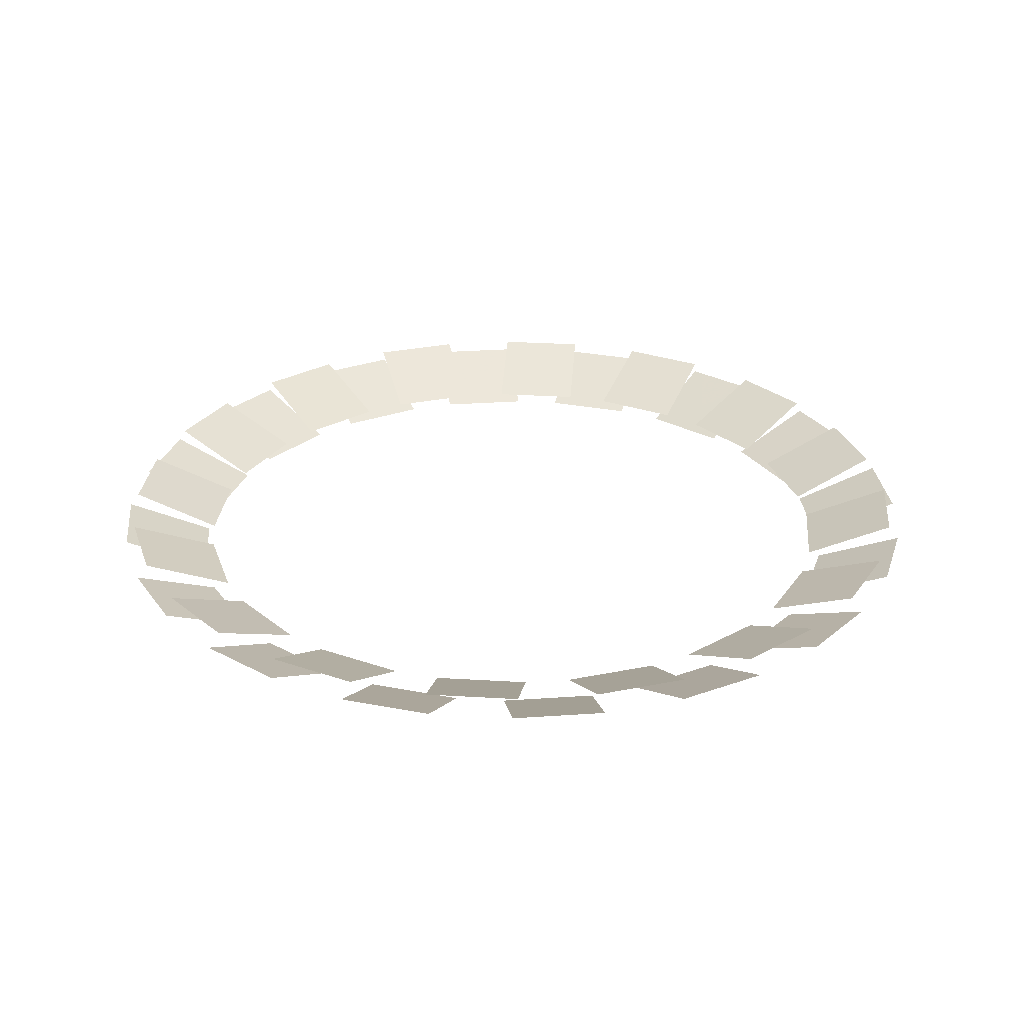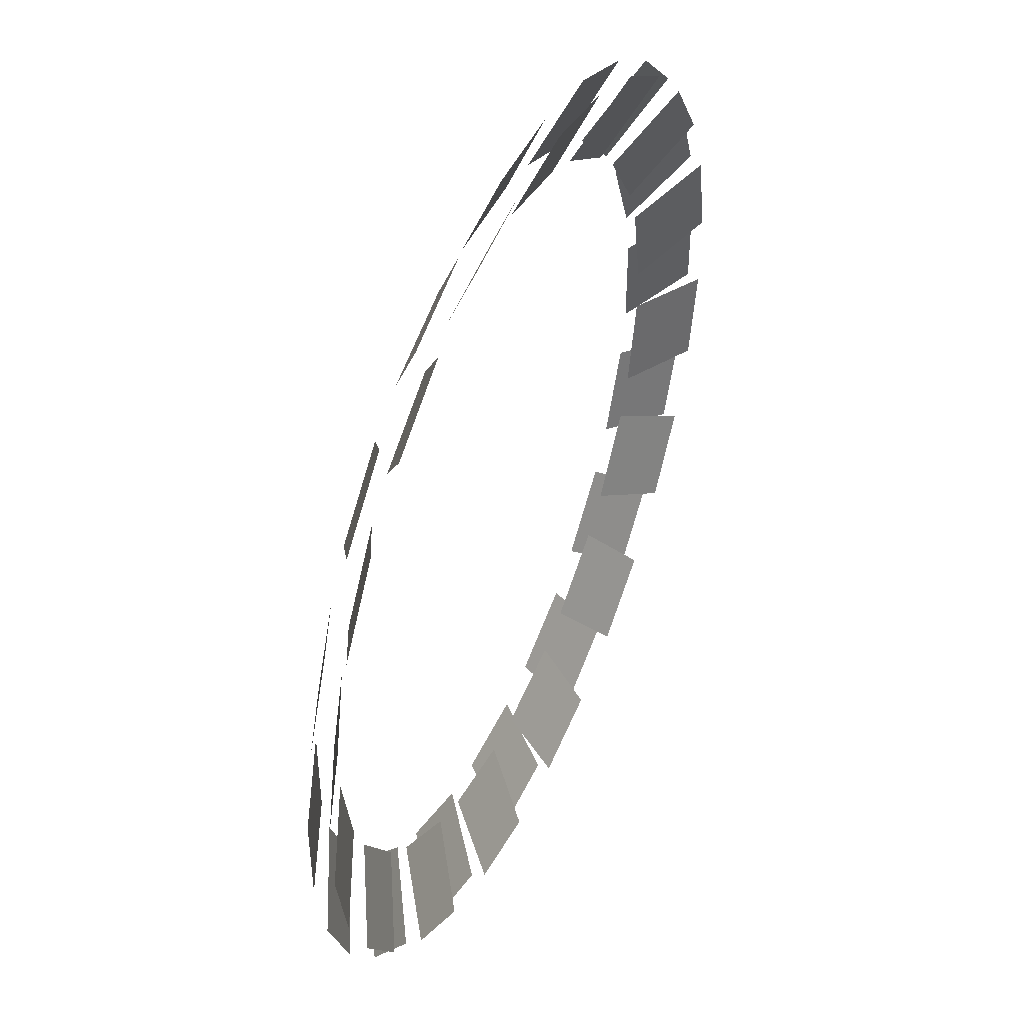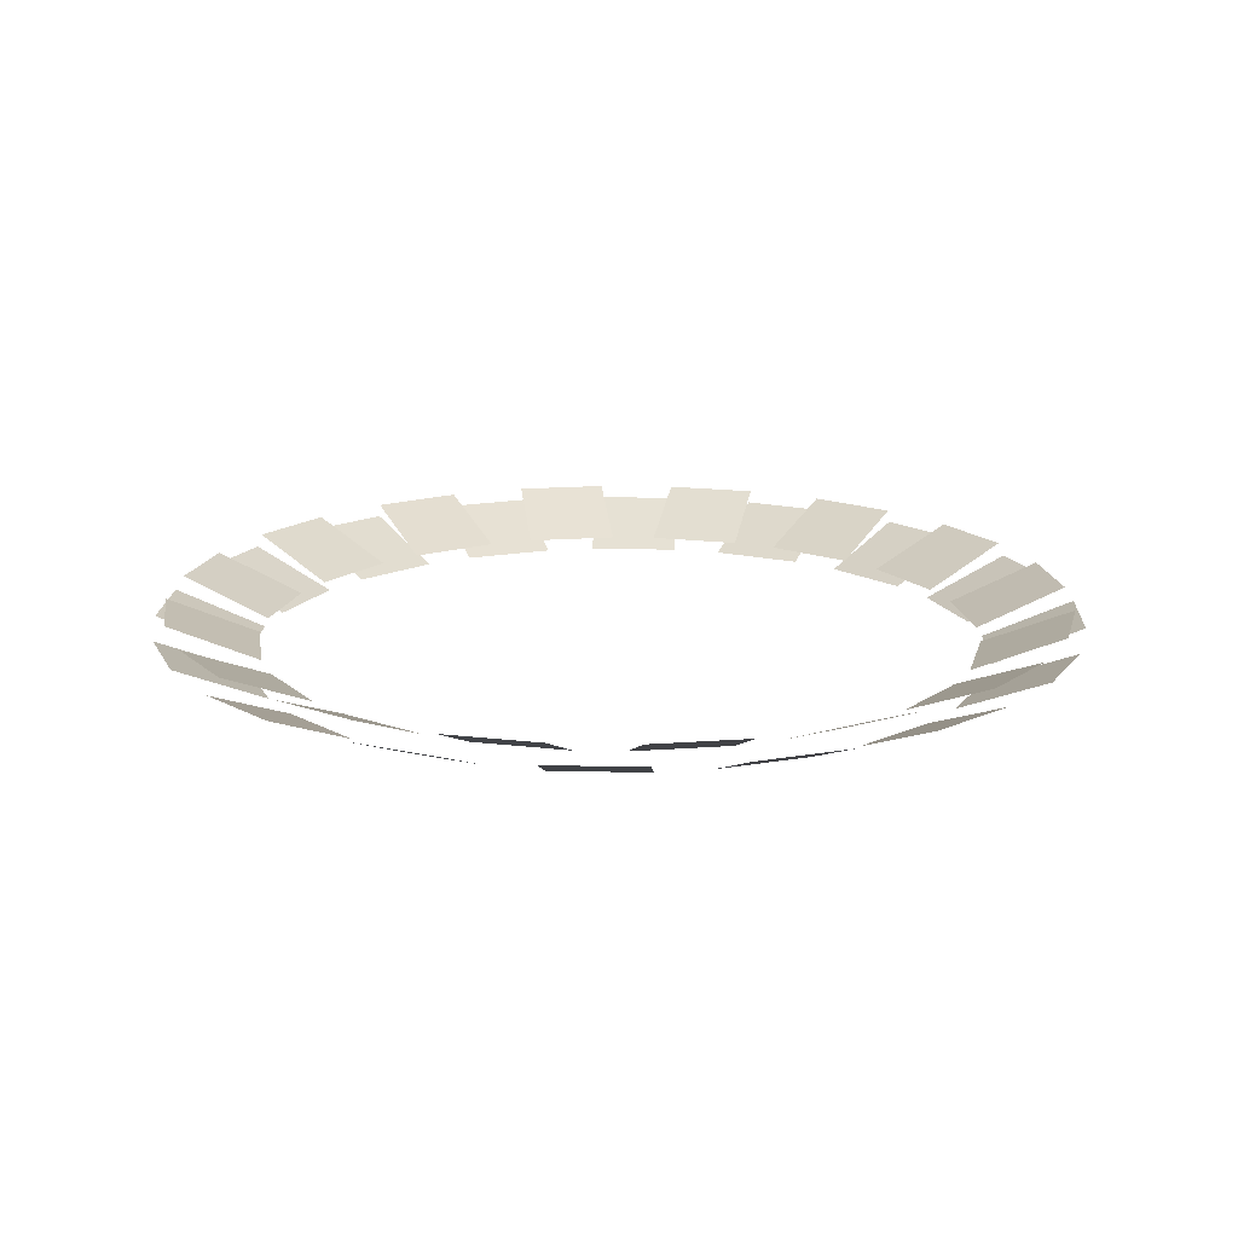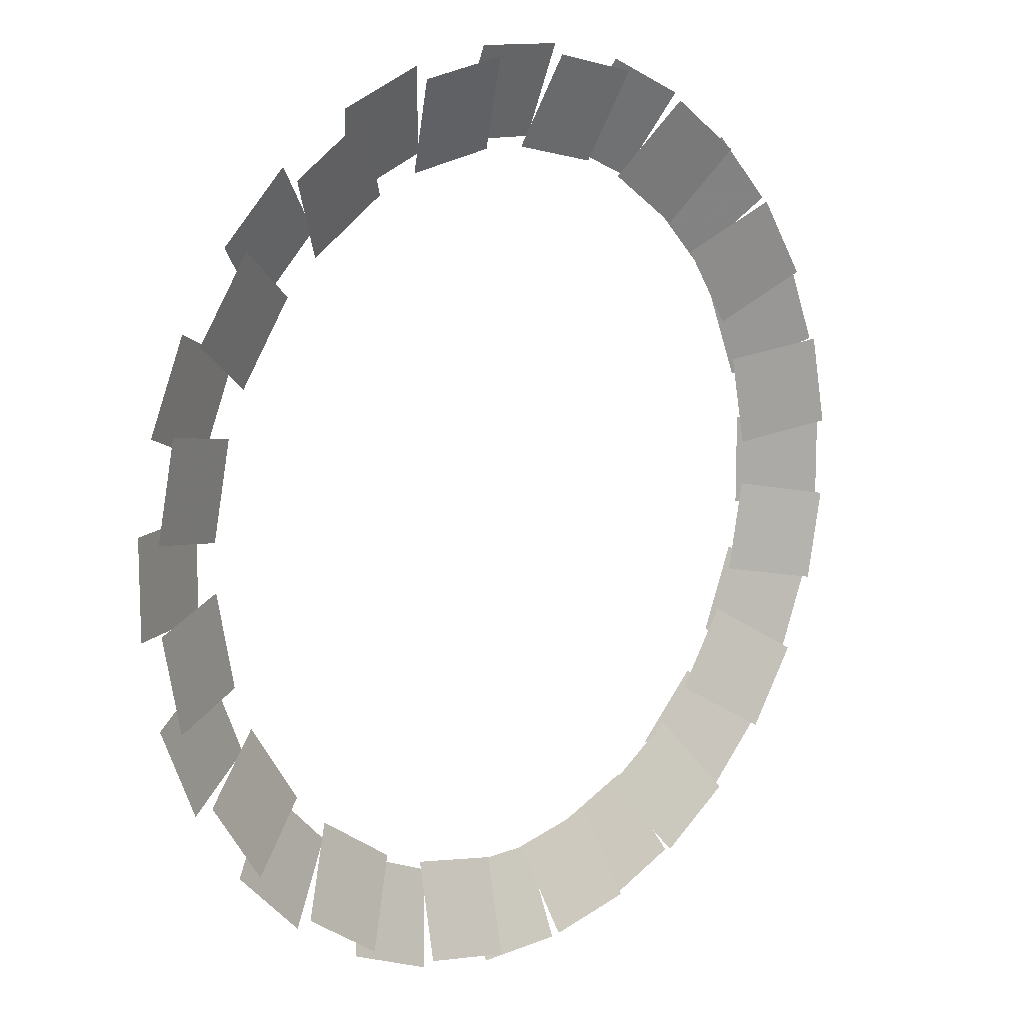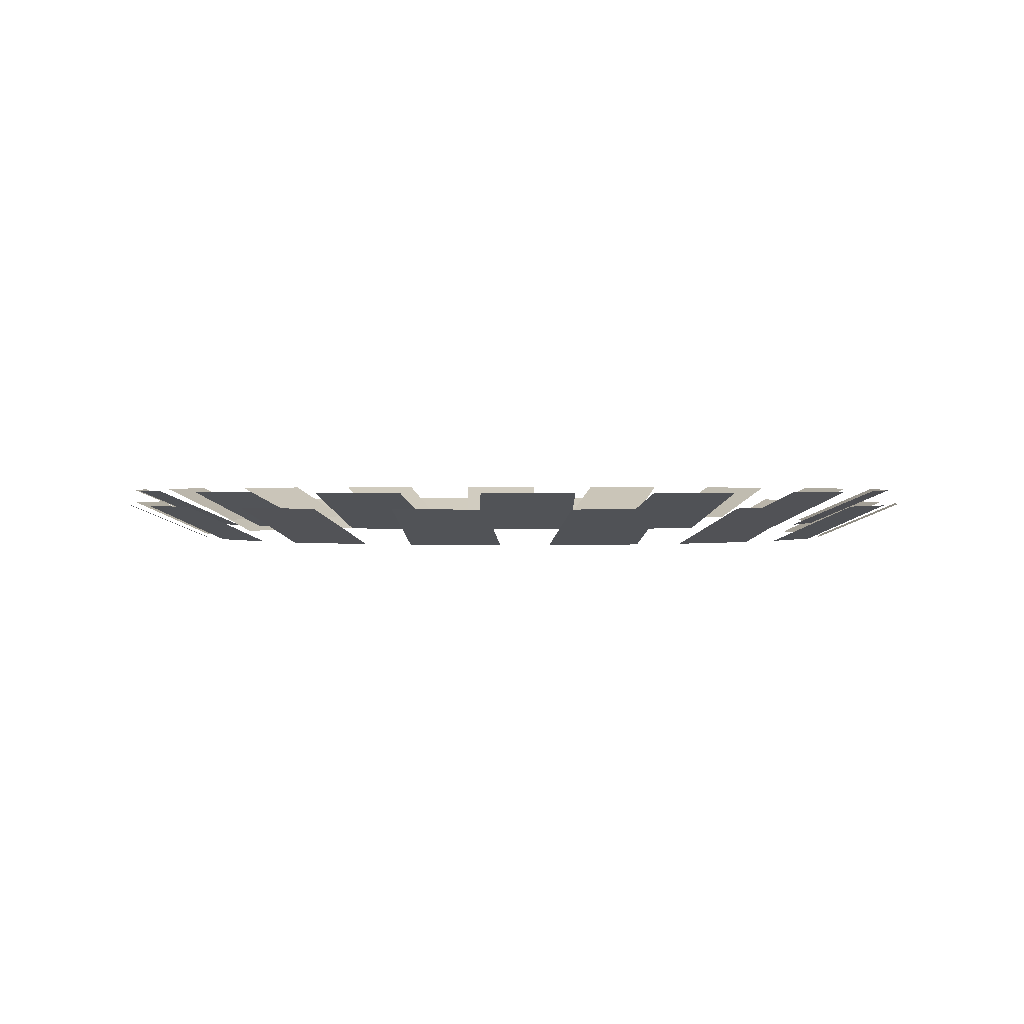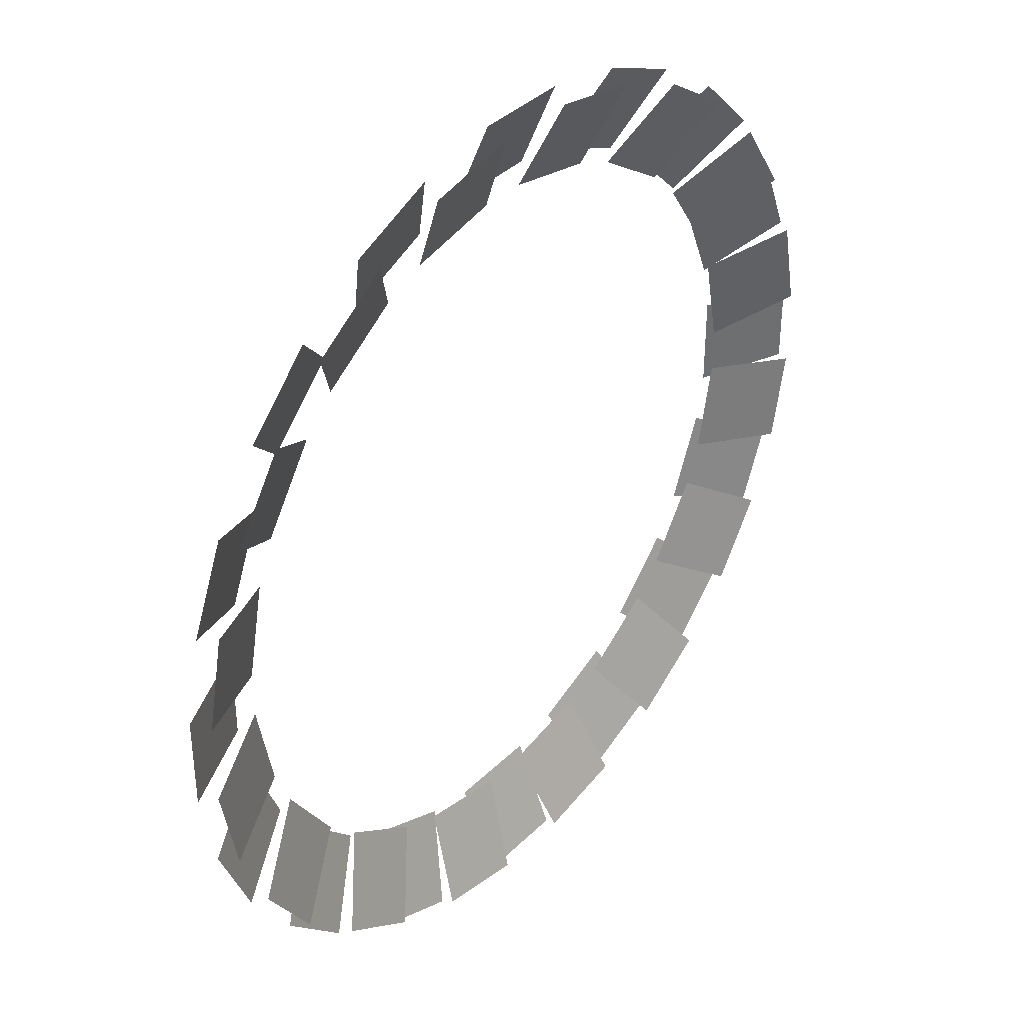
<metadata>
{"format":"obj","ext":"obj","renderer":"f3d","projection":"perspective","resolution":1024,"background":"white","views":[{"elev":28.4,"azim":61.5,"up":"+Z"},{"elev":46.4,"azim":-65.9,"up":"+Y"},{"elev":16.8,"azim":-109.9,"up":"+Z"},{"elev":12.2,"azim":-43.7,"up":"+Y"},{"elev":1.1,"azim":9.2,"up":"+Z"},{"elev":37.8,"azim":-50.9,"up":"+Y"}]}
</metadata>
<code>
v -140.9 47.95 -706.7
v -148.5 9.601 -706.7
v -185.2 16.91 -690.8
v -177.6 55.26 -690.8
v -111.8 98.2 -706.7
v -133.5 65.69 -706.7
v -164.7 86.5 -690.8
v -142.9 119 -690.8
v -65.69 133.5 -706.7
v -98.2 111.8 -706.7
v -119 142.9 -690.8
v -86.51 164.7 -690.8
v -9.601 148.5 -706.7
v -47.95 140.8 -706.7
v -55.26 177.6 -690.8
v -16.91 185.2 -690.8
v 47.95 140.8 -706.7
v 9.601 148.5 -706.7
v 16.91 185.2 -690.8
v 55.26 177.6 -690.8
v 98.2 111.8 -706.7
v 65.69 133.5 -706.7
v 86.51 164.7 -690.8
v 119 142.9 -690.8
v 133.5 65.69 -706.7
v 111.8 98.2 -706.7
v 142.9 119 -690.8
v 164.7 86.5 -690.8
v 148.5 9.601 -706.7
v 140.9 47.95 -706.7
v 177.6 55.26 -690.8
v 185.2 16.91 -690.8
v 140.9 -47.95 -706.7
v 148.5 -9.601 -706.7
v 185.2 -16.91 -690.8
v 177.6 -55.26 -690.8
v 111.8 -98.2 -706.7
v 133.5 -65.69 -706.7
v 164.7 -86.5 -690.8
v 142.9 -119 -690.8
v 65.69 -133.5 -706.7
v 98.2 -111.8 -706.7
v 119 -142.9 -690.8
v 86.51 -164.7 -690.8
v 9.601 -148.5 -706.7
v 47.95 -140.8 -706.7
v 55.26 -177.6 -690.8
v 16.91 -185.2 -690.8
v -47.95 -140.8 -706.7
v -9.601 -148.5 -706.7
v -16.91 -185.2 -690.8
v -55.26 -177.6 -690.8
v -98.2 -111.8 -706.7
v -65.69 -133.5 -706.7
v -86.51 -164.7 -690.8
v -119 -142.9 -690.8
v -133.5 -65.69 -706.7
v -111.8 -98.2 -706.7
v -142.9 -119 -690.8
v -164.7 -86.5 -690.8
v -148.5 -9.601 -706.7
v -140.9 -47.95 -706.7
v -177.6 -55.26 -690.8
v -185.2 -16.91 -690.8
v -147.9 40.1 -713.3
v -132.9 76.22 -713.3
v -167.5 90.56 -697.4
v -182.5 54.43 -697.4
v -121.3 93.64 -713.3
v -93.64 121.3 -713.3
v -120.1 147.8 -697.4
v -147.8 120.1 -697.4
v -76.22 132.9 -713.3
v -40.1 147.9 -713.3
v -54.43 182.5 -697.4
v -90.56 167.5 -697.4
v -19.55 152 -713.4
v 19.55 152 -713.4
v 19.55 189.4 -697.4
v -19.55 189.4 -697.4
v 40.1 147.9 -713.4
v 76.22 132.9 -713.4
v 90.56 167.5 -697.4
v 54.43 182.5 -697.4
v 93.64 121.3 -713.4
v 121.3 93.64 -713.4
v 147.8 120.1 -697.4
v 120.1 147.8 -697.4
v 132.9 76.22 -713.4
v 147.9 40.1 -713.4
v 182.5 54.43 -697.4
v 167.5 90.56 -697.4
v 152 19.55 -713.4
v 152 -19.55 -713.4
v 189.4 -19.55 -697.4
v 189.4 19.55 -697.4
v 147.9 -40.1 -713.4
v 132.9 -76.22 -713.4
v 167.5 -90.56 -697.4
v 182.5 -54.43 -697.4
v 121.3 -93.64 -713.4
v 93.64 -121.3 -713.4
v 120.1 -147.8 -697.4
v 147.8 -120.1 -697.4
v 76.22 -132.9 -713.4
v 40.1 -147.9 -713.4
v 54.43 -182.5 -697.4
v 90.56 -167.5 -697.4
v 19.55 -152 -713.4
v -19.55 -152 -713.4
v -19.55 -189.4 -697.4
v 19.55 -189.4 -697.4
v -40.1 -147.9 -713.3
v -76.22 -132.9 -713.3
v -90.56 -167.5 -697.4
v -54.43 -182.5 -697.4
v -93.64 -121.3 -713.3
v -121.3 -93.64 -713.3
v -147.8 -120.1 -697.4
v -120.1 -147.8 -697.4
v -132.9 -76.22 -713.3
v -147.9 -40.1 -713.3
v -182.5 -54.43 -697.4
v -167.5 -90.56 -697.4
v -152 -19.55 -713.3
v -152 19.55 -713.3
v -189.4 19.55 -697.4
v -189.4 -19.55 -697.4
f 1 2 3 4
f 5 6 7 8
f 9 10 11 12
f 13 14 15 16
f 17 18 19 20
f 21 22 23 24
f 25 26 27 28
f 29 30 31 32
f 33 34 35 36
f 37 38 39 40
f 41 42 43 44
f 45 46 47 48
f 49 50 51 52
f 53 54 55 56
f 57 58 59 60
f 61 62 63 64
f 65 66 67 68
f 69 70 71 72
f 73 74 75 76
f 77 78 79 80
f 81 82 83 84
f 85 86 87 88
f 89 90 91 92
f 93 94 95 96
f 97 98 99 100
f 101 102 103 104
f 105 106 107 108
f 109 110 111 112
f 113 114 115 116
f 117 118 119 120
f 121 122 123 124
f 125 126 127 128

</code>
